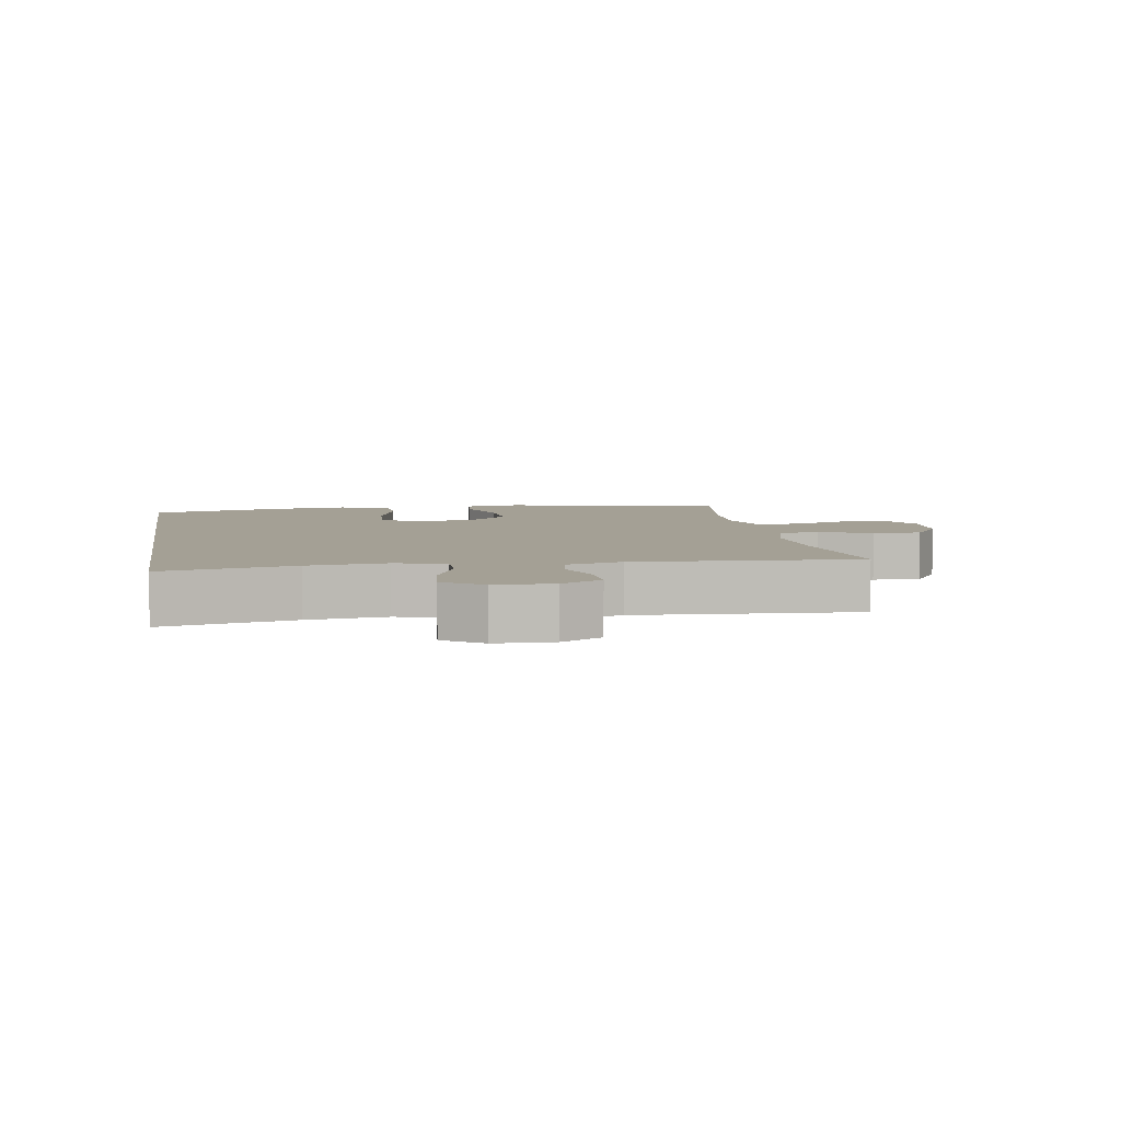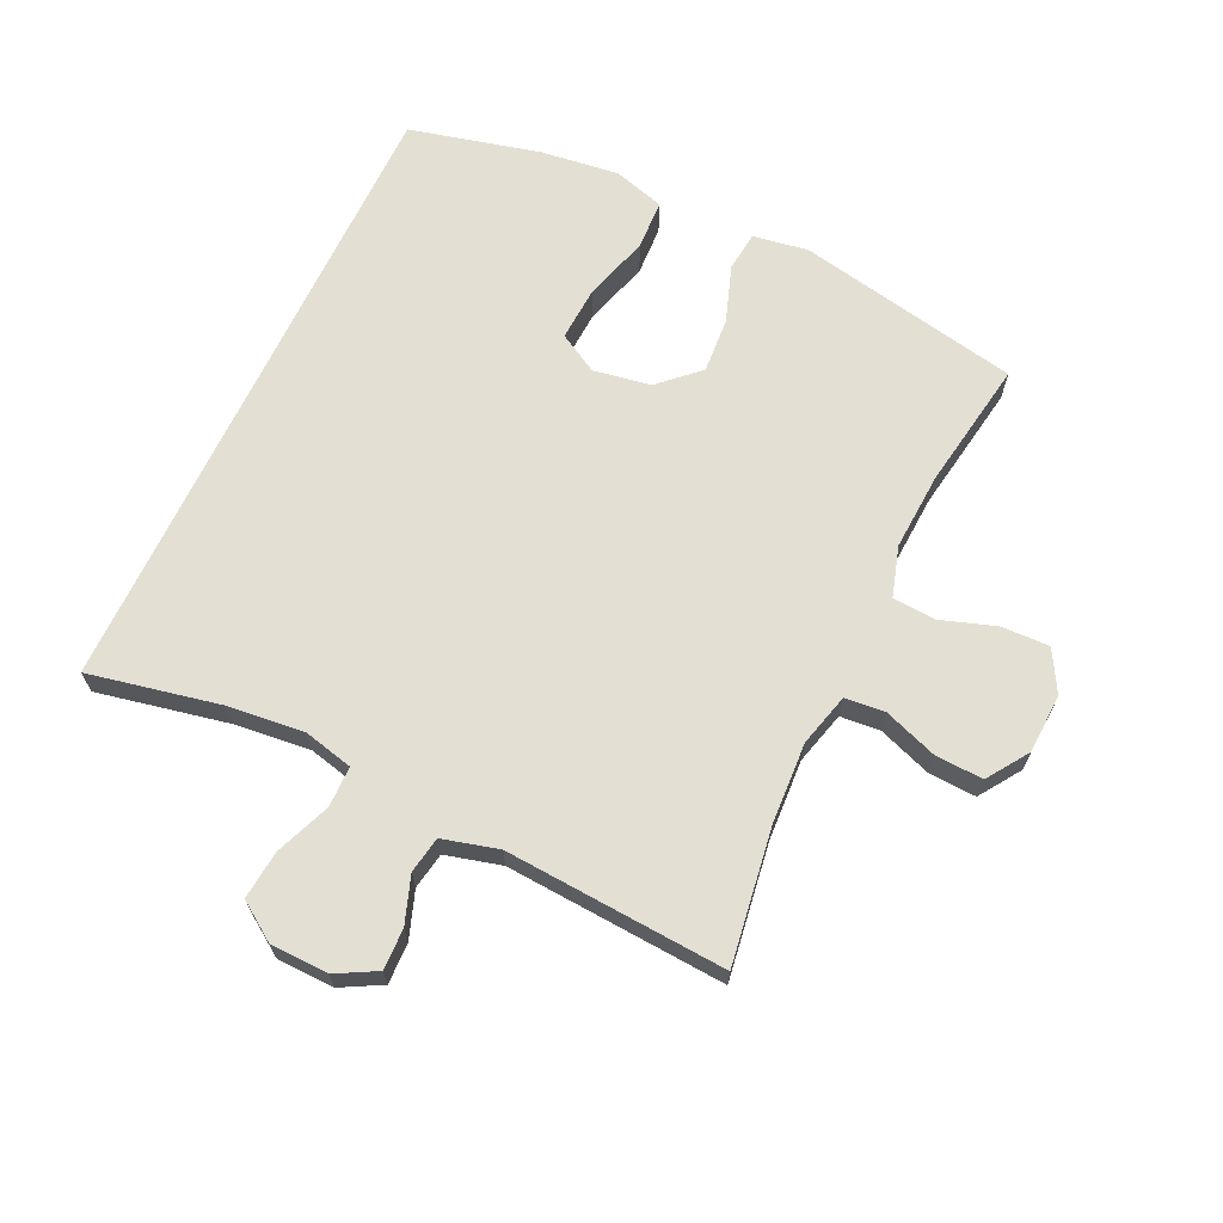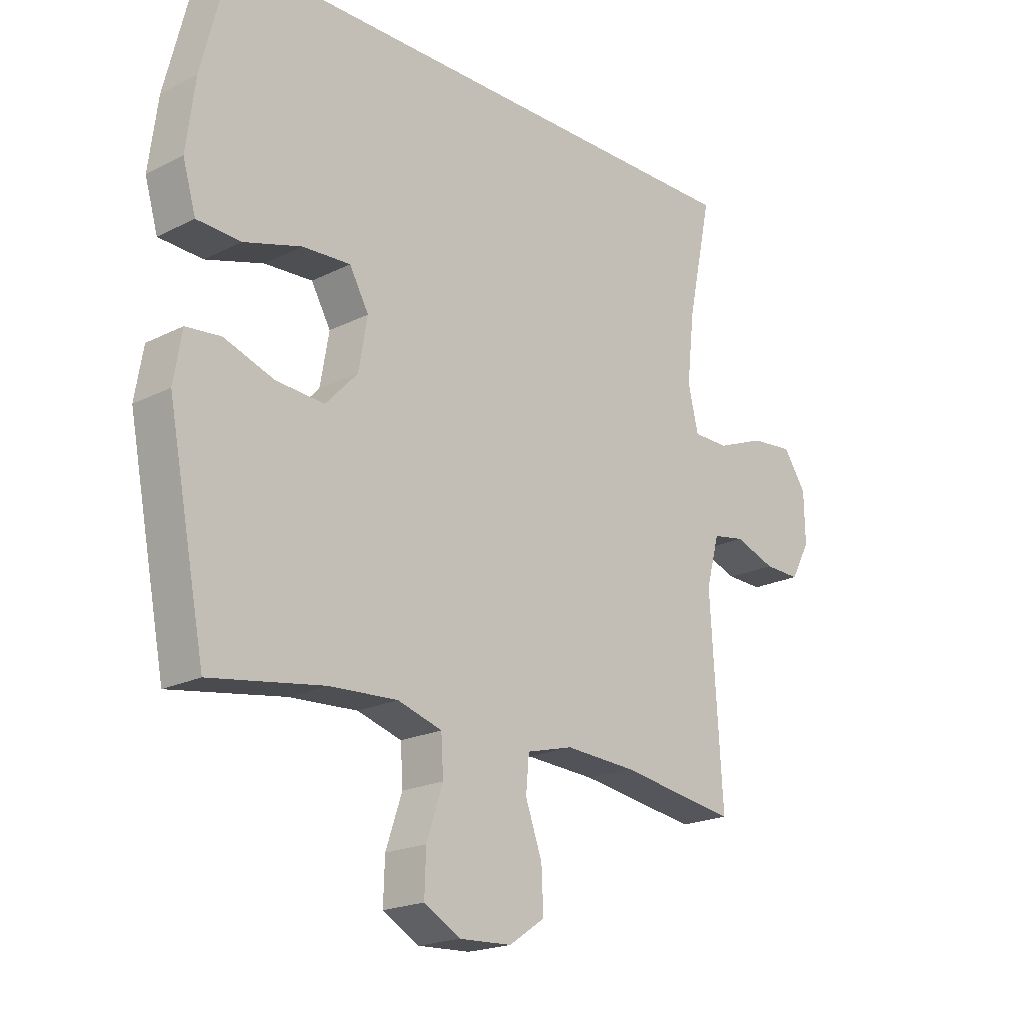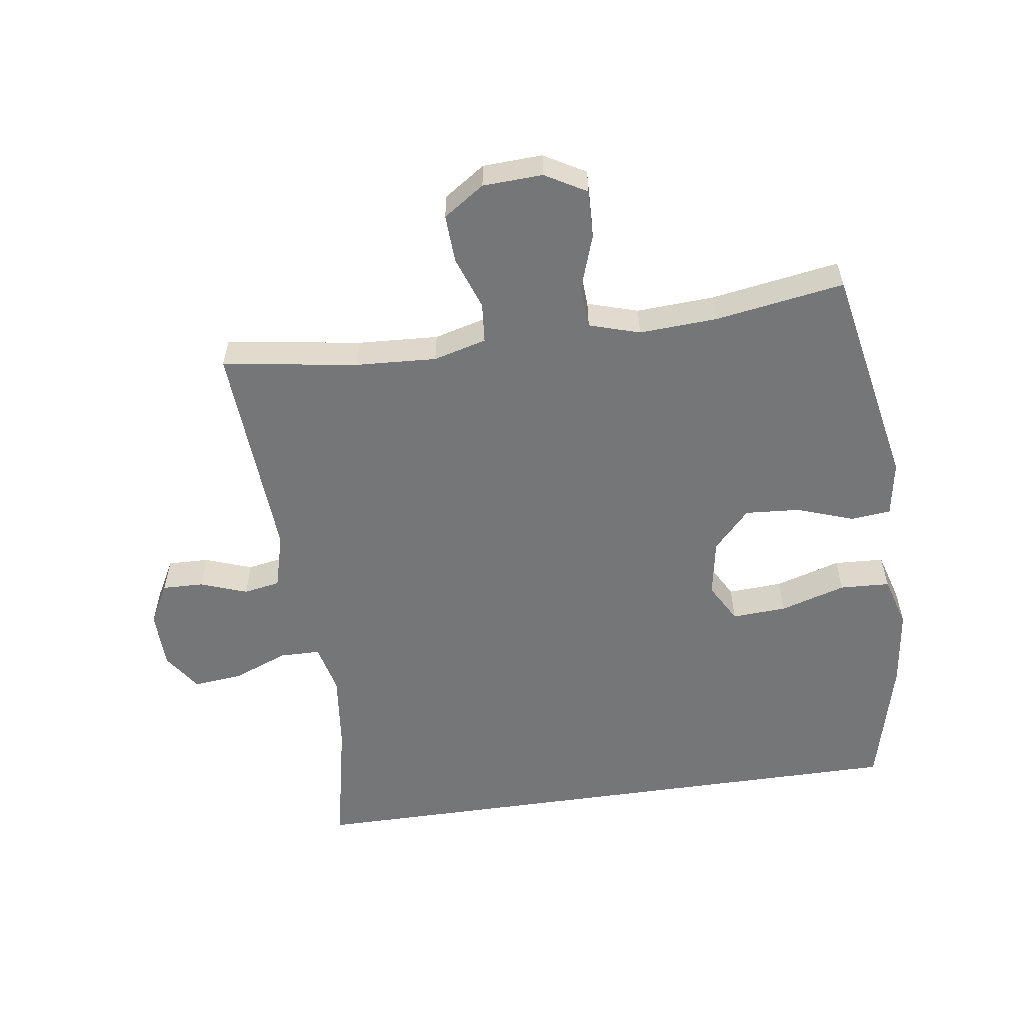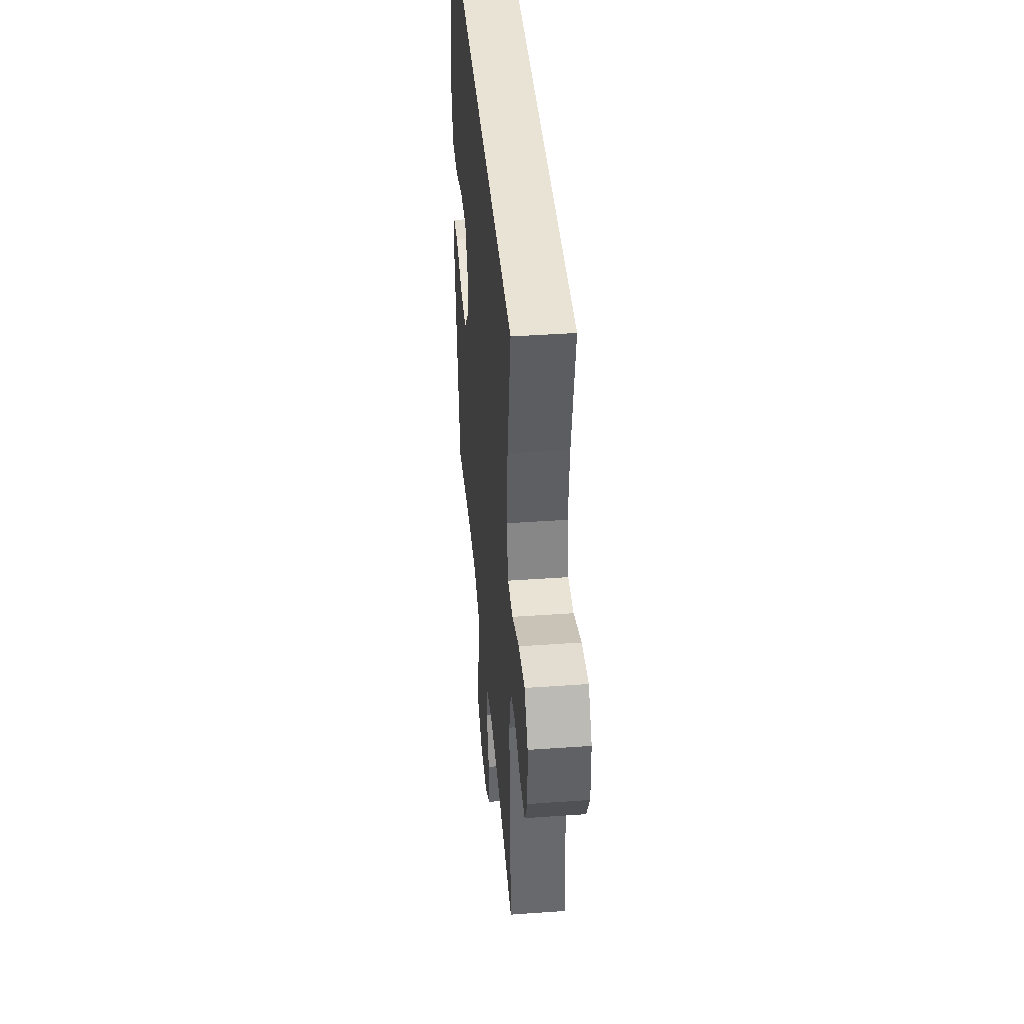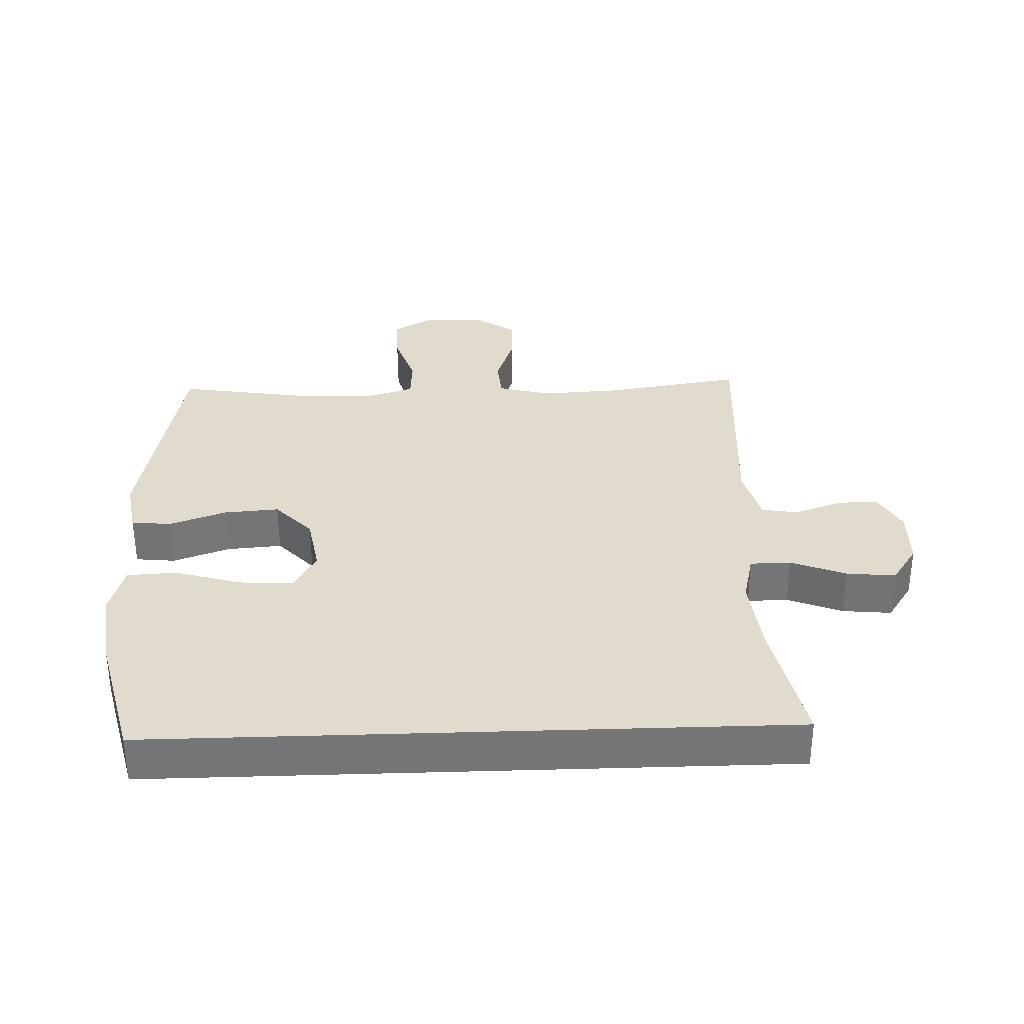
<metadata>
{"format":"obj","ext":"obj","renderer":"f3d","projection":"perspective","resolution":1024,"background":"white","views":[{"elev":5.8,"azim":80.6,"up":"+Y"},{"elev":67.1,"azim":115.4,"up":"+Y"},{"elev":-20.0,"azim":-47.1,"up":"+Z"},{"elev":-56.8,"azim":-171.8,"up":"+Y"},{"elev":41.1,"azim":85.1,"up":"+Z"},{"elev":33.8,"azim":-2.0,"up":"+Y"}]}
</metadata>
<code>
o path6154
v 0.4653 0.0375 -0.124
v 0.489 0.0375 -0.03568
v 0.5469 0.0375 -0.0256
v 0.6207 0.0375 -0.05202
v 0.6855 0.0375 -0.054
v 0.7202 0.0375 0.009591
v 0.7183 0.0375 0.1007
v 0.6772 0.0375 0.1614
v 0.5999 0.0375 0.1539
v 0.513 0.0375 0.1198
v 0.4487 0.0375 0.1207
v 0.4302 0.0375 0.1994
v 0.4438 0.0375 0.322
v 0.487 0.0375 0.528
v -0.5147 0.0375 0.528
v -0.5664 0.0375 0.3214
v -0.5824 0.0375 0.1979
v -0.559 0.0375 0.1174
v -0.4802 0.0375 0.1134
v -0.3766 0.0375 0.1441
v -0.2904 0.0375 0.1488
v -0.2555 0.0375 0.08659
v -0.2713 0.0375 -0.004132
v -0.3289 0.0375 -0.06527
v -0.4158 0.0375 -0.05885
v -0.5056 0.0375 -0.02745
v -0.5683 0.0375 -0.03383
v -0.583 0.0375 -0.121
v -0.5147 0.0375 -0.4739
v -0.3098 0.0375 -0.4415
v -0.1873 0.0375 -0.4348
v -0.1074 0.0375 -0.4593
v -0.1033 0.0375 -0.5268
v -0.1328 0.0375 -0.6142
v -0.1353 0.0375 -0.6897
v -0.06981 0.0375 -0.7269
v 0.02472 0.0375 -0.7227
v 0.08955 0.0375 -0.6792
v 0.08605 0.0375 -0.6033
v 0.05611 0.0375 -0.5193
v 0.06177 0.0375 -0.4559
v 0.1458 0.0375 -0.4339
v 0.2737 0.0375 -0.4414
v 0.487 0.0375 -0.4739
v 0.4653 -0.0375 -0.124
v 0.489 -0.0375 -0.03568
v 0.5469 -0.0375 -0.0256
v 0.6207 -0.0375 -0.05202
v 0.6855 -0.0375 -0.054
v 0.7202 -0.0375 0.009591
v 0.7183 -0.0375 0.1007
v 0.6772 -0.0375 0.1614
v 0.5999 -0.0375 0.1539
v 0.513 -0.0375 0.1198
v 0.4487 -0.0375 0.1207
v 0.4302 -0.0375 0.1994
v 0.4438 -0.0375 0.322
v 0.487 -0.0375 0.528
v -0.5147 -0.0375 0.528
v -0.5664 -0.0375 0.3214
v -0.5824 -0.0375 0.1979
v -0.559 -0.0375 0.1174
v -0.4802 -0.0375 0.1134
v -0.3766 -0.0375 0.1441
v -0.2904 -0.0375 0.1488
v -0.2555 -0.0375 0.08659
v -0.2713 -0.0375 -0.004132
v -0.3289 -0.0375 -0.06527
v -0.4158 -0.0375 -0.05885
v -0.5056 -0.0375 -0.02745
v -0.5683 -0.0375 -0.03383
v -0.583 -0.0375 -0.121
v -0.5147 -0.0375 -0.4739
v -0.3098 -0.0375 -0.4415
v -0.1873 -0.0375 -0.4348
v -0.1074 -0.0375 -0.4593
v -0.1033 -0.0375 -0.5268
v -0.1328 -0.0375 -0.6142
v -0.1353 -0.0375 -0.6897
v -0.06981 -0.0375 -0.7269
v 0.02472 -0.0375 -0.7227
v 0.08955 -0.0375 -0.6792
v 0.08605 -0.0375 -0.6033
v 0.05611 -0.0375 -0.5193
v 0.06177 -0.0375 -0.4559
v 0.1458 -0.0375 -0.4339
v 0.2737 -0.0375 -0.4414
v 0.487 -0.0375 -0.4739
v -0.5683 0.0375 -0.03383
v -0.5683 0.0375 -0.03383
v -0.583 0.0375 -0.121
v -0.5664 0.0375 0.3214
v -0.5824 0.0375 0.1979
v -0.559 0.0375 0.1174
v -0.559 0.0375 0.1174
v -0.5056 0.0375 -0.02745
v -0.4802 0.0375 0.1134
v -0.5147 0.0375 0.528
v -0.5147 0.0375 0.528
v -0.5147 0.0375 -0.4739
v -0.5147 0.0375 -0.4739
v 0.487 0.0375 0.528
v 0.487 0.0375 0.528
v -0.4158 0.0375 -0.05885
v -0.3766 0.0375 0.1441
v -0.3098 0.0375 -0.4415
v -0.3289 0.0375 -0.06527
v -0.2904 0.0375 0.1488
v -0.2904 0.0375 0.1488
v -0.2713 0.0375 -0.004132
v -0.1873 0.0375 -0.4348
v -0.2555 0.0375 0.08659
v -0.1074 0.0375 -0.4593
v -0.1074 0.0375 -0.4593
v -0.1328 0.0375 -0.6142
v -0.1353 0.0375 -0.6897
v -0.1353 0.0375 -0.6897
v -0.06981 0.0375 -0.7269
v -0.1033 0.0375 -0.5268
v 0.02472 0.0375 -0.7227
v 0.05611 0.0375 -0.5193
v 0.06177 0.0375 -0.4559
v 0.06177 0.0375 -0.4559
v 0.08955 0.0375 -0.6792
v 0.08605 0.0375 -0.6033
v 0.1458 0.0375 -0.4339
v 0.2737 0.0375 -0.4414
v 0.4438 0.0375 0.322
v 0.4302 0.0375 0.1994
v 0.4487 0.0375 0.1207
v 0.4487 0.0375 0.1207
v 0.513 0.0375 0.1198
v 0.487 0.0375 -0.4739
v 0.487 0.0375 -0.4739
v 0.4653 0.0375 -0.124
v 0.489 0.0375 -0.03568
v 0.489 0.0375 -0.03568
v 0.5469 0.0375 -0.0256
v 0.5999 0.0375 0.1539
v 0.6207 0.0375 -0.05202
v 0.6772 0.0375 0.1614
v 0.6772 0.0375 0.1614
v 0.6855 0.0375 -0.054
v 0.6855 0.0375 -0.054
v 0.7183 0.0375 0.1007
v 0.7202 0.0375 0.009591
v -0.5683 -0.0375 -0.03383
v -0.5683 -0.0375 -0.03383
v -0.583 -0.0375 -0.121
v -0.5664 -0.0375 0.3214
v -0.5824 -0.0375 0.1979
v -0.559 -0.0375 0.1174
v -0.559 -0.0375 0.1174
v -0.5056 -0.0375 -0.02745
v -0.4802 -0.0375 0.1134
v -0.5147 -0.0375 0.528
v -0.5147 -0.0375 0.528
v -0.5147 -0.0375 -0.4739
v -0.5147 -0.0375 -0.4739
v 0.487 -0.0375 0.528
v 0.487 -0.0375 0.528
v -0.4158 -0.0375 -0.05885
v -0.3766 -0.0375 0.1441
v -0.3098 -0.0375 -0.4415
v -0.3289 -0.0375 -0.06527
v -0.2904 -0.0375 0.1488
v -0.2904 -0.0375 0.1488
v -0.2713 -0.0375 -0.004132
v -0.1873 -0.0375 -0.4348
v -0.2555 -0.0375 0.08659
v -0.1074 -0.0375 -0.4593
v -0.1074 -0.0375 -0.4593
v -0.1328 -0.0375 -0.6142
v -0.1353 -0.0375 -0.6897
v -0.1353 -0.0375 -0.6897
v -0.06981 -0.0375 -0.7269
v -0.1033 -0.0375 -0.5268
v 0.02472 -0.0375 -0.7227
v 0.05611 -0.0375 -0.5193
v 0.06177 -0.0375 -0.4559
v 0.06177 -0.0375 -0.4559
v 0.08955 -0.0375 -0.6792
v 0.08605 -0.0375 -0.6033
v 0.1458 -0.0375 -0.4339
v 0.2737 -0.0375 -0.4414
v 0.4438 -0.0375 0.322
v 0.4302 -0.0375 0.1994
v 0.4487 -0.0375 0.1207
v 0.4487 -0.0375 0.1207
v 0.513 -0.0375 0.1198
v 0.487 -0.0375 -0.4739
v 0.487 -0.0375 -0.4739
v 0.4653 -0.0375 -0.124
v 0.489 -0.0375 -0.03568
v 0.489 -0.0375 -0.03568
v 0.5469 -0.0375 -0.0256
v 0.5999 -0.0375 0.1539
v 0.6207 -0.0375 -0.05202
v 0.6772 -0.0375 0.1614
v 0.6772 -0.0375 0.1614
v 0.6855 -0.0375 -0.054
v 0.6855 -0.0375 -0.054
v 0.7183 -0.0375 0.1007
v 0.7202 -0.0375 0.009591
f 198 197 196
f 186 160 166
f 193 185 191
f 164 149 158
f 180 171 179
f 156 166 160
f 203 197 204
f 196 190 194
f 171 168 169
f 179 177 183
f 201 204 198
f 193 188 168
f 204 197 198
f 165 162 164
f 190 196 197
f 188 187 170
f 185 193 184
f 180 168 171
f 168 188 170
f 173 183 177
f 176 173 174
f 151 163 150
f 149 162 154
f 155 151 152
f 170 186 166
f 194 190 188
f 166 150 163
f 194 188 193
f 163 151 155
f 156 150 166
f 183 178 182
f 168 165 169
f 164 162 149
f 169 165 164
f 184 168 180
f 149 154 147
f 177 179 171
f 178 183 173
f 197 203 199
f 184 193 168
f 178 173 176
f 187 186 170
f 90 28 72 148
f 16 17 61 60
f 17 95 153 61
f 26 27 71 70
f 18 19 63 62
f 99 16 60 157
f 28 101 159 72
f 103 15 59 161
f 25 26 70 69
f 19 20 64 63
f 29 30 74 73
f 24 25 69 68
f 20 109 167 64
f 23 24 68 67
f 30 31 75 74
f 21 22 66 65
f 22 23 67 66
f 31 114 172 75
f 34 117 175 78
f 35 36 80 79
f 33 34 78 77
f 32 33 77 76
f 36 37 81 80
f 40 123 181 84
f 37 38 82 81
f 39 40 84 83
f 38 39 83 82
f 41 42 86 85
f 42 43 87 86
f 13 14 58 57
f 12 13 57 56
f 131 12 56 189
f 10 11 55 54
f 43 134 192 87
f 1 137 195 45
f 44 1 45 88
f 2 3 47 46
f 9 10 54 53
f 3 4 48 47
f 142 9 53 200
f 4 144 202 48
f 7 8 52 51
f 6 7 51 50
f 5 6 50 49
f 140 138 139
f 128 108 102
f 135 133 127
f 106 100 91
f 122 121 113
f 98 102 108
f 145 146 139
f 138 136 132
f 113 111 110
f 121 125 119
f 143 140 146
f 135 110 130
f 146 140 139
f 107 106 104
f 132 139 138
f 130 112 129
f 127 126 135
f 122 113 110
f 110 112 130
f 115 119 125
f 118 116 115
f 93 92 105
f 91 96 104
f 97 94 93
f 112 108 128
f 136 130 132
f 108 105 92
f 136 135 130
f 105 97 93
f 98 108 92
f 125 124 120
f 110 111 107
f 106 91 104
f 111 106 107
f 126 122 110
f 91 89 96
f 119 113 121
f 120 115 125
f 139 141 145
f 126 110 135
f 120 118 115
f 129 112 128

</code>
